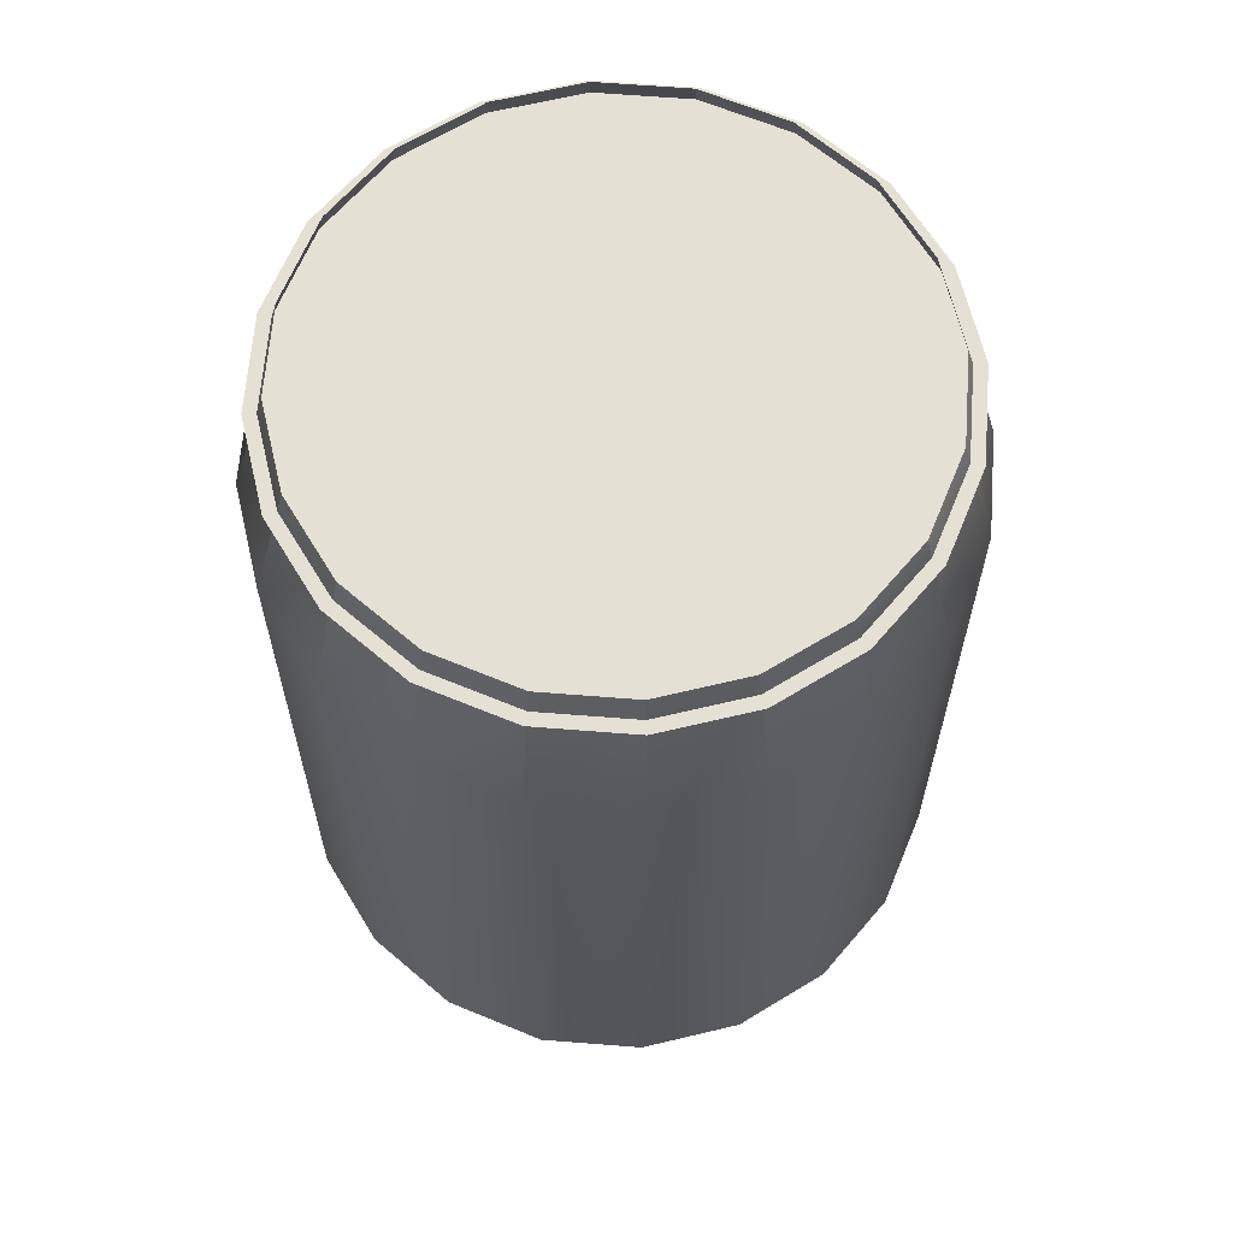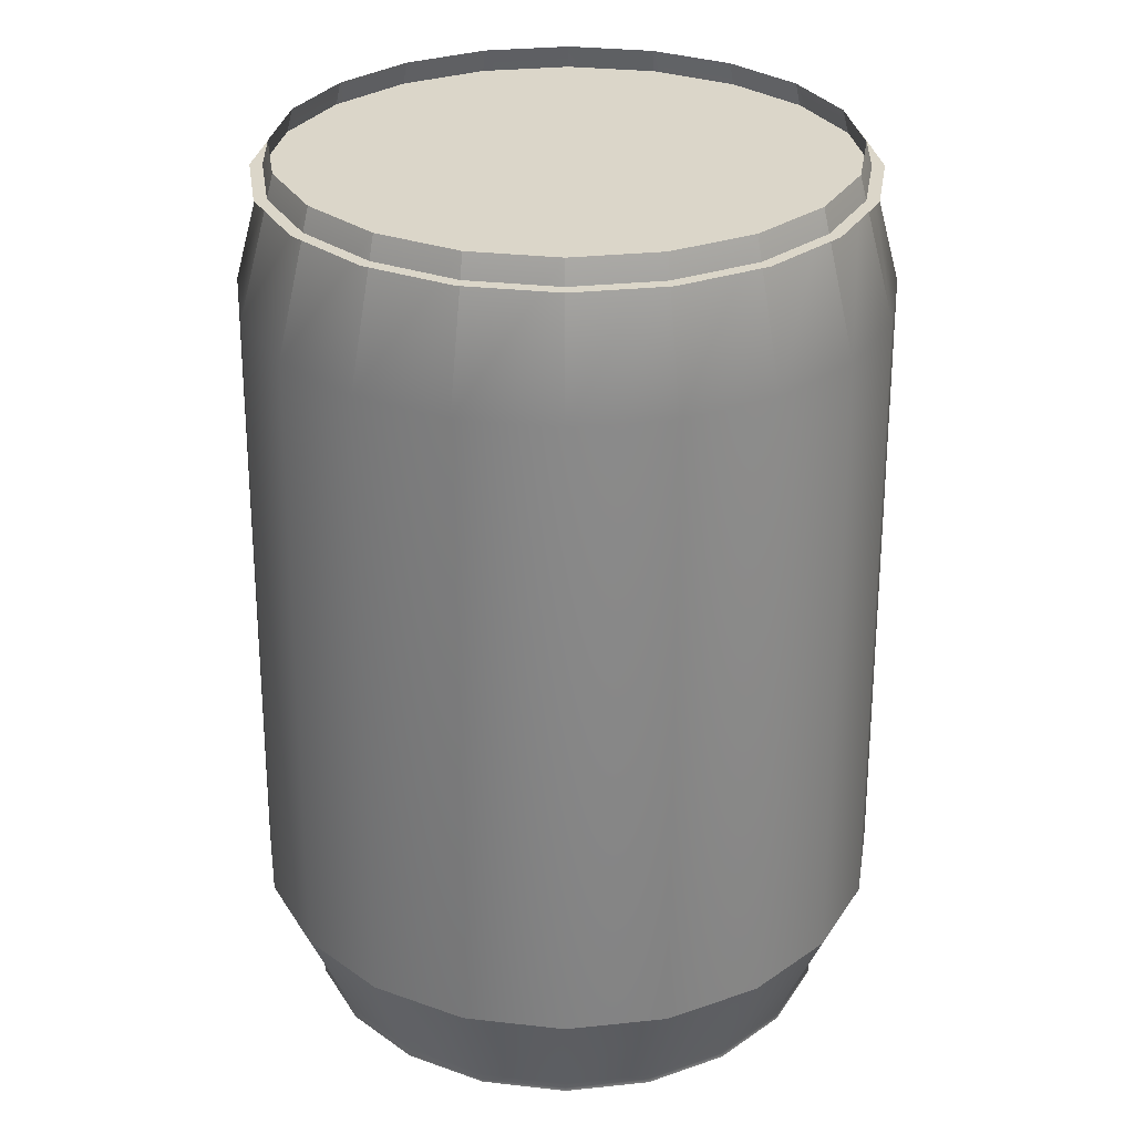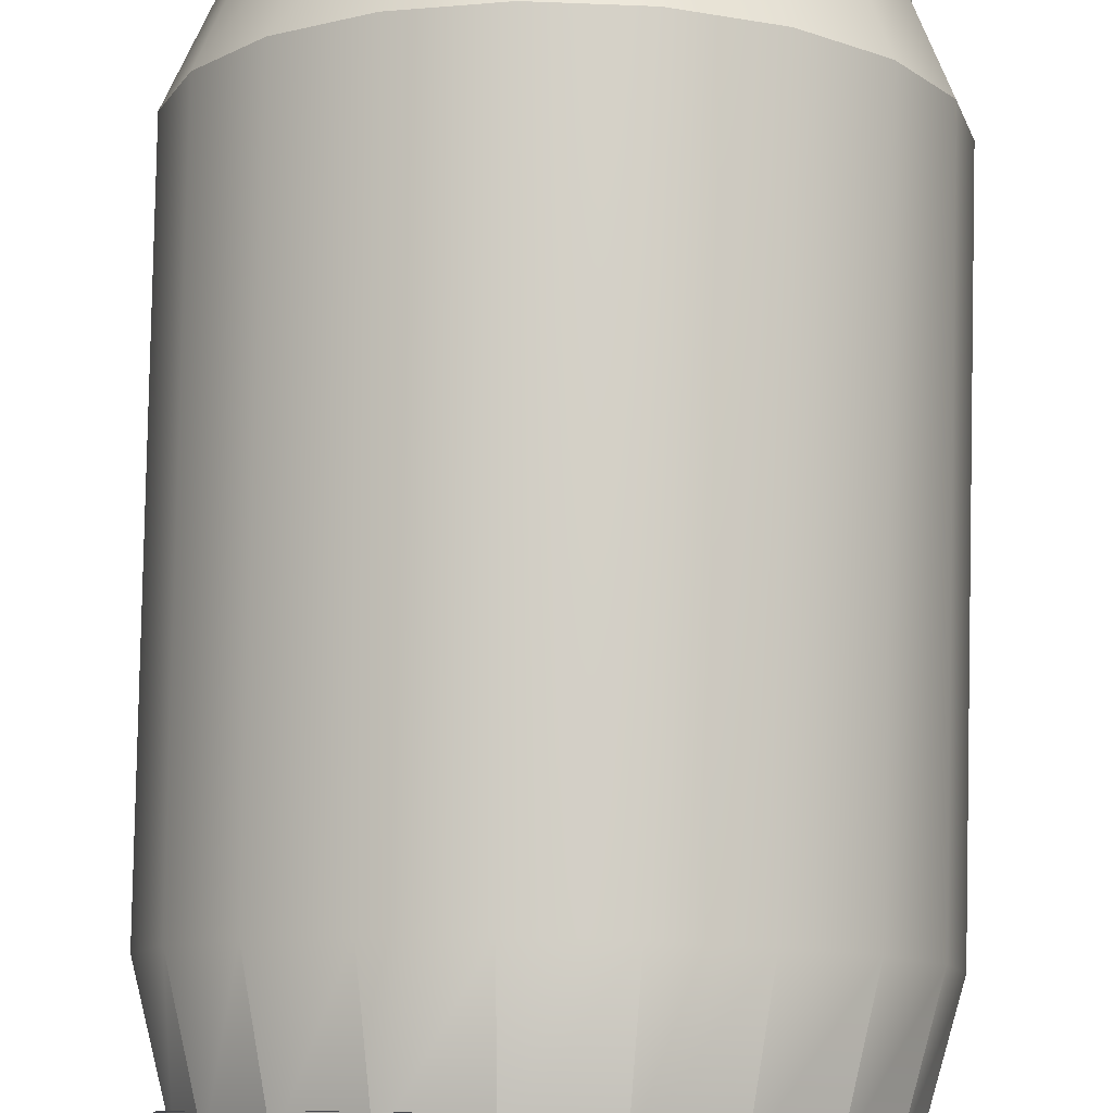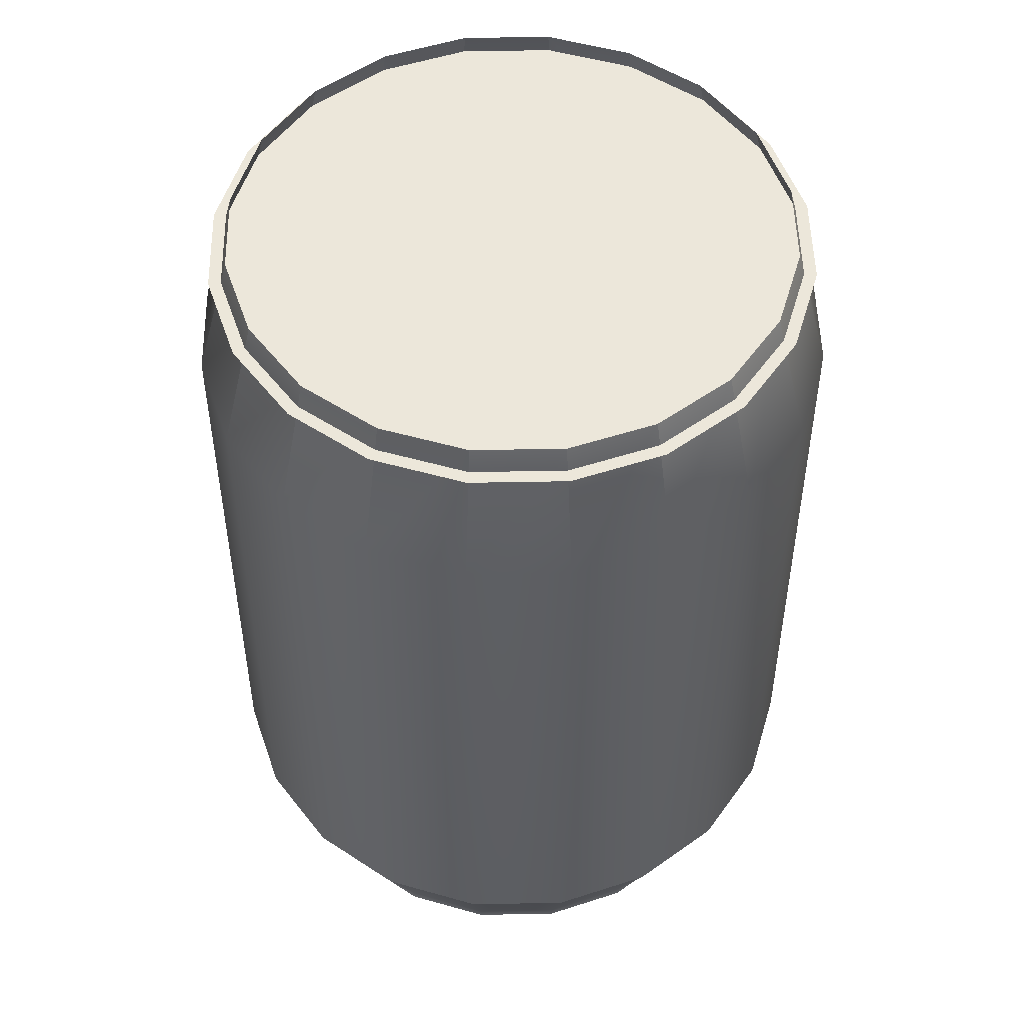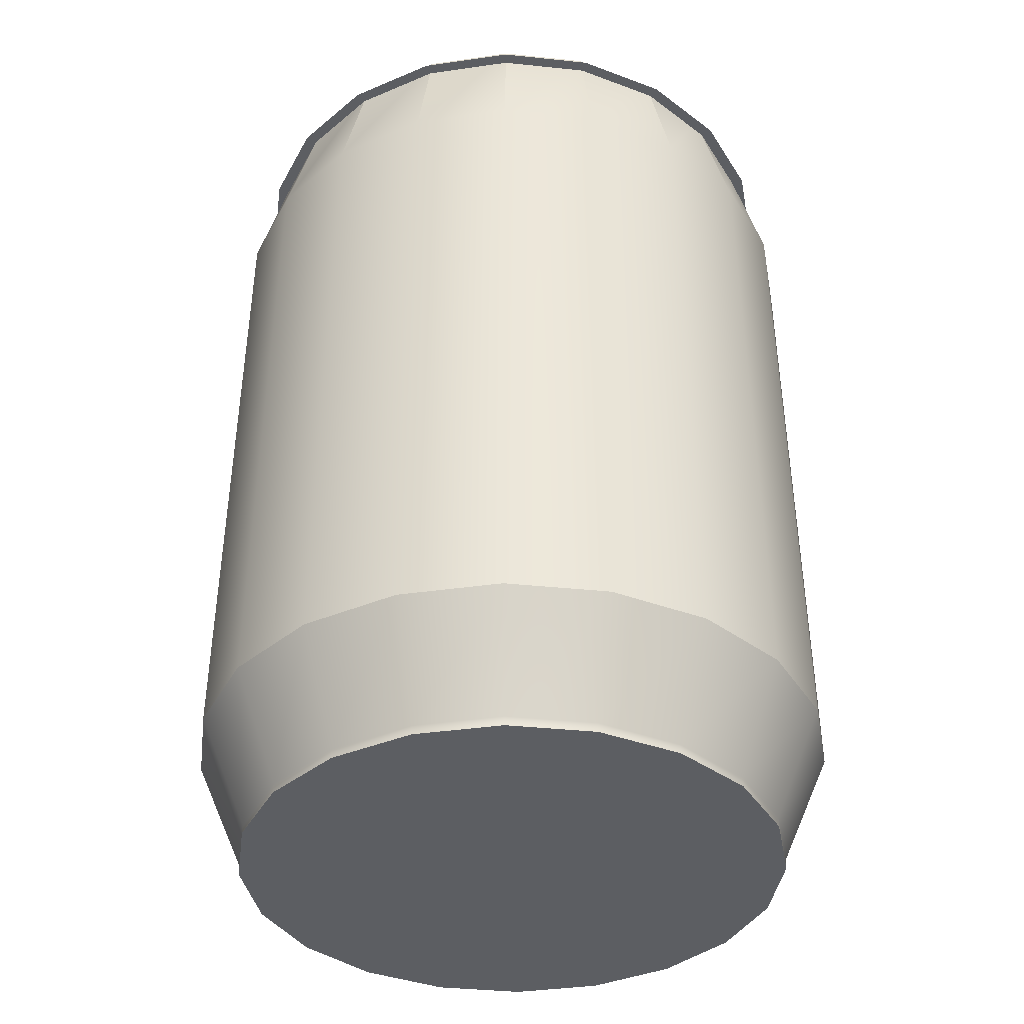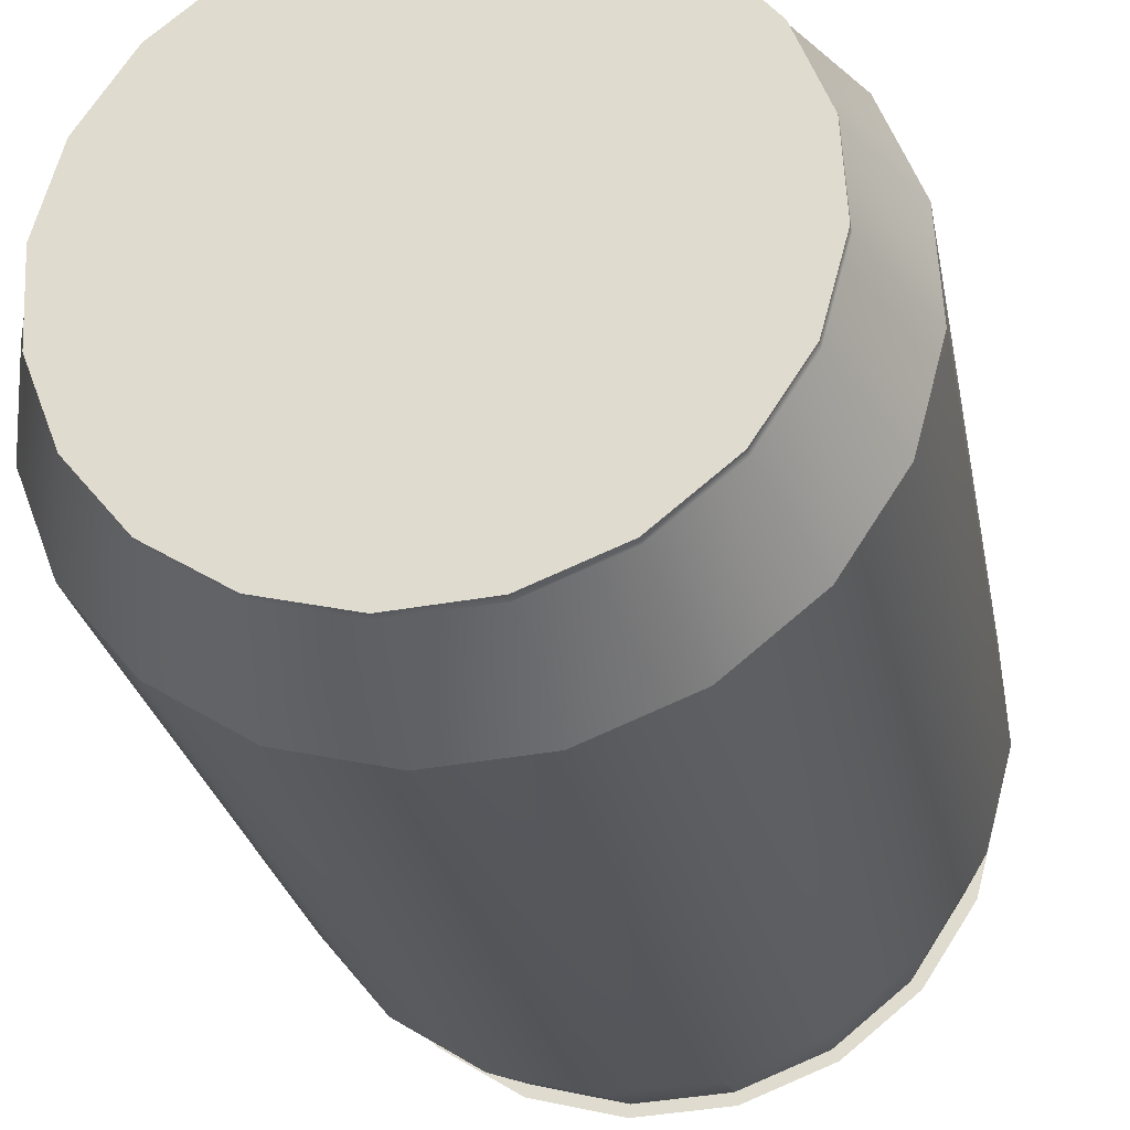
<metadata>
{"format":"obj","ext":"obj","renderer":"f3d","projection":"perspective","resolution":1024,"background":"white","views":[{"elev":65.4,"azim":145.7,"up":"+Y"},{"elev":30.0,"azim":-101.5,"up":"+Y"},{"elev":79.2,"azim":-178.8,"up":"+Z"},{"elev":53.0,"azim":-4.0,"up":"+Y"},{"elev":-37.7,"azim":169.6,"up":"+Y"},{"elev":-28.5,"azim":11.3,"up":"+Z"}]}
</metadata>
<code>
g default
v 1.122 2.155 -0.03724
v 1.124 2.155 -0.06876
v 1.116 2.155 -0.09921
v 1.098 2.155 -0.1256
v 1.074 2.155 -0.1454
v 1.044 2.155 -0.1566
v 1.013 2.155 -0.1582
v 0.9824 2.155 -0.15
v 0.956 2.155 -0.1327
v 0.9362 2.155 -0.1081
v 0.925 2.155 -0.07862
v 0.9234 2.155 -0.0471
v 0.9317 2.155 -0.01664
v 0.949 2.155 0.009775
v 0.9735 2.155 0.02957
v 1.003 2.155 0.04079
v 1.035 2.155 0.04235
v 1.065 2.155 0.0341
v 1.091 2.155 0.01683
v 1.111 2.155 -0.007745
v 1.122 2.158 -0.03724
v 1.124 2.158 -0.06876
v 1.116 2.158 -0.09921
v 1.098 2.158 -0.1256
v 1.074 2.158 -0.1454
v 1.044 2.158 -0.1566
v 1.013 2.158 -0.1582
v 0.9824 2.158 -0.15
v 0.956 2.158 -0.1327
v 0.9362 2.158 -0.1081
v 0.925 2.158 -0.07862
v 0.9234 2.158 -0.0471
v 0.9317 2.158 -0.01664
v 0.949 2.158 0.009775
v 0.9735 2.158 0.02957
v 1.003 2.158 0.04079
v 1.035 2.158 0.04235
v 1.065 2.158 0.0341
v 1.091 2.158 0.01683
v 1.111 2.158 -0.007745
v 1.024 2.155 -0.05793
v 1.14 2.2 -0.03357
v 1.142 2.2 -0.07068
v 1.132 2.2 -0.1065
v 1.112 2.2 -0.1376
v 1.083 2.2 -0.1609
v 1.048 2.2 -0.1741
v 1.011 2.2 -0.176
v 0.9751 2.2 -0.1663
v 0.944 2.2 -0.1459
v 0.9207 2.2 -0.117
v 0.9075 2.2 -0.08229
v 0.9057 2.2 -0.04518
v 0.9154 2.2 -0.009323
v 0.9357 2.2 0.02178
v 0.9646 2.2 0.04507
v 0.9994 2.2 0.05829
v 1.036 2.2 0.06013
v 1.072 2.2 0.05041
v 1.103 2.2 0.03009
v 1.127 2.2 0.001151
v 1.137 2.438 -0.03419
v 1.139 2.438 -0.07035
v 1.129 2.438 -0.1053
v 1.109 2.438 -0.1356
v 1.081 2.438 -0.1583
v 1.047 2.438 -0.1712
v 1.011 2.438 -0.173
v 0.9764 2.438 -0.1635
v 0.9461 2.438 -0.1437
v 0.9234 2.438 -0.1155
v 0.9105 2.438 -0.08166
v 0.9087 2.438 -0.04551
v 0.9182 2.438 -0.01057
v 0.938 2.438 0.01974
v 0.9662 2.438 0.04244
v 1 2.438 0.05532
v 1.036 2.438 0.05711
v 1.071 2.438 0.04764
v 1.101 2.438 0.02784
v 1.124 2.438 -0.00036
v 1.123 2.489 -0.03704
v 1.123 2.489 -0.03704
v 1.125 2.489 -0.06886
v 1.125 2.489 -0.06886
v 1.117 2.489 -0.09961
v 1.117 2.489 -0.09961
v 1.099 2.489 -0.1263
v 1.099 2.489 -0.1263
v 1.074 2.489 -0.1463
v 1.074 2.489 -0.1463
v 1.045 2.489 -0.1576
v 1.045 2.489 -0.1576
v 1.013 2.489 -0.1592
v 1.013 2.489 -0.1592
v 0.982 2.489 -0.1508
v 0.982 2.489 -0.1508
v 0.9554 2.489 -0.1334
v 0.9554 2.489 -0.1334
v 0.9354 2.489 -0.1086
v 0.9354 2.489 -0.1086
v 0.924 2.489 -0.07882
v 0.924 2.489 -0.07882
v 0.9225 2.489 -0.047
v 0.9225 2.489 -0.047
v 0.9308 2.489 -0.01624
v 0.9308 2.489 -0.01624
v 0.9482 2.489 0.01043
v 0.9482 2.489 0.01043
v 0.9731 2.489 0.03041
v 0.9731 2.489 0.03041
v 1.003 2.489 0.04174
v 1.003 2.489 0.04174
v 1.035 2.489 0.04332
v 1.035 2.489 0.04332
v 1.065 2.489 0.03499
v 1.065 2.489 0.03499
v 1.092 2.489 0.01756
v 1.092 2.489 0.01756
v 1.112 2.489 -0.007261
v 1.112 2.489 -0.007261
v 1.13 2.481 -0.03564
v 1.132 2.481 -0.0696
v 1.024 2.481 -0.05793
v 1.132 2.481 -0.0696
v 1.123 2.481 -0.1024
v 1.024 2.481 -0.05793
v 1.123 2.481 -0.1024
v 1.104 2.481 -0.1309
v 1.024 2.481 -0.05793
v 1.104 2.481 -0.1309
v 1.078 2.481 -0.1522
v 1.024 2.481 -0.05793
v 1.078 2.481 -0.1522
v 1.046 2.481 -0.1643
v 1.024 2.481 -0.05793
v 1.046 2.481 -0.1643
v 1.012 2.481 -0.166
v 1.024 2.481 -0.05793
v 1.012 2.481 -0.166
v 0.9792 2.481 -0.1571
v 1.024 2.481 -0.05793
v 0.9792 2.481 -0.1571
v 0.9508 2.481 -0.1385
v 1.024 2.481 -0.05793
v 0.9508 2.481 -0.1385
v 0.9294 2.481 -0.112
v 1.024 2.481 -0.05793
v 0.9294 2.481 -0.112
v 0.9174 2.481 -0.08022
v 1.024 2.481 -0.05793
v 0.9174 2.481 -0.08022
v 0.9157 2.481 -0.04626
v 1.024 2.481 -0.05793
v 0.9157 2.481 -0.04626
v 0.9246 2.481 -0.01344
v 1.024 2.481 -0.05793
v 0.9246 2.481 -0.01344
v 0.9432 2.481 0.01502
v 1.024 2.481 -0.05793
v 0.9432 2.481 0.01502
v 0.9696 2.481 0.03634
v 1.024 2.481 -0.05793
v 0.9696 2.481 0.03634
v 1.001 2.481 0.04843
v 1.024 2.481 -0.05793
v 1.001 2.481 0.04843
v 1.035 2.481 0.05012
v 1.024 2.481 -0.05793
v 1.035 2.481 0.05012
v 1.068 2.481 0.04122
v 1.024 2.481 -0.05793
v 1.068 2.481 0.04122
v 1.097 2.481 0.02262
v 1.024 2.481 -0.05793
v 1.097 2.481 0.02263
v 1.118 2.481 -0.003859
v 1.024 2.481 -0.05793
v 1.118 2.481 -0.003858
v 1.13 2.481 -0.03564
v 1.024 2.481 -0.05793
g can:Can
f 1 2 22 21
f 2 3 23 22
f 3 4 24 23
f 4 5 25 24
f 5 6 26 25
f 6 7 27 26
f 7 8 28 27
f 8 9 29 28
f 9 10 30 29
f 10 11 31 30
f 11 12 32 31
f 12 13 33 32
f 13 14 34 33
f 14 15 35 34
f 15 16 36 35
f 16 17 37 36
f 17 18 38 37
f 18 19 39 38
f 19 20 40 39
f 20 1 21 40
f 2 1 41
f 3 2 41
f 4 3 41
f 5 4 41
f 6 5 41
f 7 6 41
f 8 7 41
f 9 8 41
f 10 9 41
f 11 10 41
f 12 11 41
f 13 12 41
f 14 13 41
f 15 14 41
f 16 15 41
f 17 16 41
f 18 17 41
f 19 18 41
f 20 19 41
f 1 20 41
f 122 123 124
f 125 126 127
f 128 129 130
f 131 132 133
f 134 135 136
f 137 138 139
f 140 141 142
f 143 144 145
f 146 147 148
f 149 150 151
f 152 153 154
f 155 156 157
f 158 159 160
f 161 162 163
f 164 165 166
f 167 168 169
f 170 171 172
f 173 174 175
f 176 177 178
f 179 180 181
f 21 22 43 42
f 22 23 44 43
f 23 24 45 44
f 24 25 46 45
f 25 26 47 46
f 26 27 48 47
f 27 28 49 48
f 28 29 50 49
f 29 30 51 50
f 30 31 52 51
f 31 32 53 52
f 32 33 54 53
f 33 34 55 54
f 34 35 56 55
f 35 36 57 56
f 36 37 58 57
f 37 38 59 58
f 38 39 60 59
f 39 40 61 60
f 40 21 42 61
f 42 43 63 62
f 43 44 64 63
f 44 45 65 64
f 45 46 66 65
f 46 47 67 66
f 47 48 68 67
f 48 49 69 68
f 49 50 70 69
f 50 51 71 70
f 51 52 72 71
f 52 53 73 72
f 53 54 74 73
f 54 55 75 74
f 55 56 76 75
f 56 57 77 76
f 57 58 78 77
f 58 59 79 78
f 59 60 80 79
f 60 61 81 80
f 61 42 62 81
f 62 63 85 83
f 63 64 87 84
f 64 65 89 86
f 65 66 91 88
f 66 67 93 90
f 67 68 95 92
f 68 69 97 94
f 69 70 99 96
f 70 71 101 98
f 71 72 103 100
f 72 73 105 102
f 73 74 107 104
f 74 75 109 106
f 75 76 111 108
f 76 77 113 110
f 77 78 115 112
f 78 79 117 114
f 79 80 119 116
f 80 81 121 118
f 81 62 82 120

</code>
